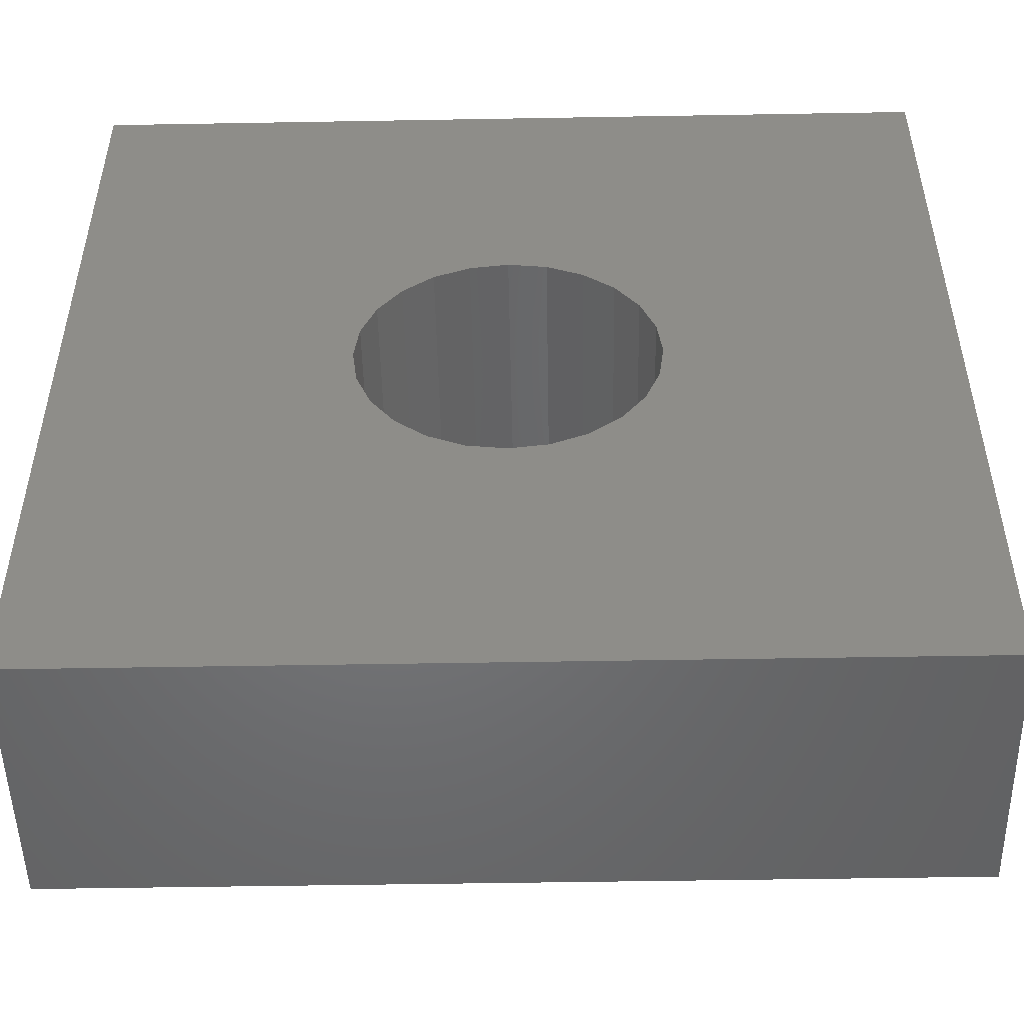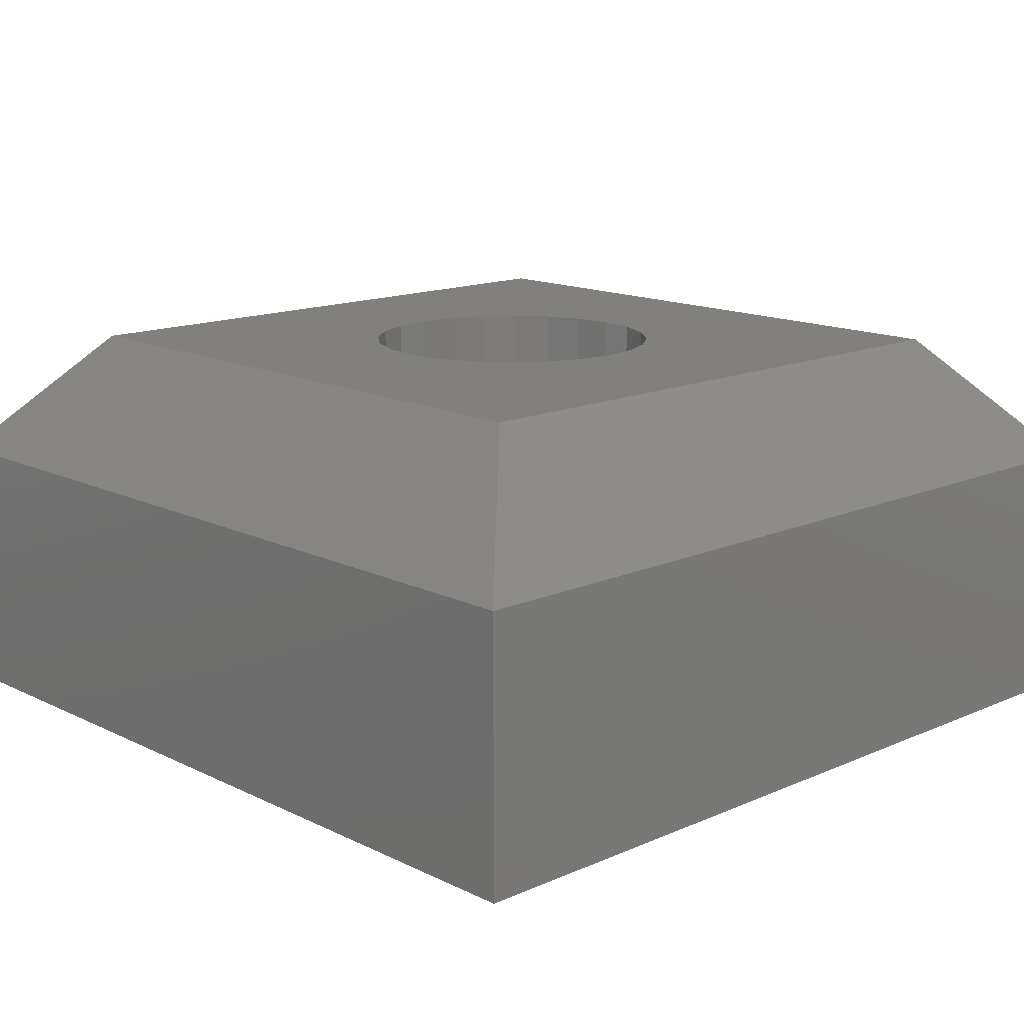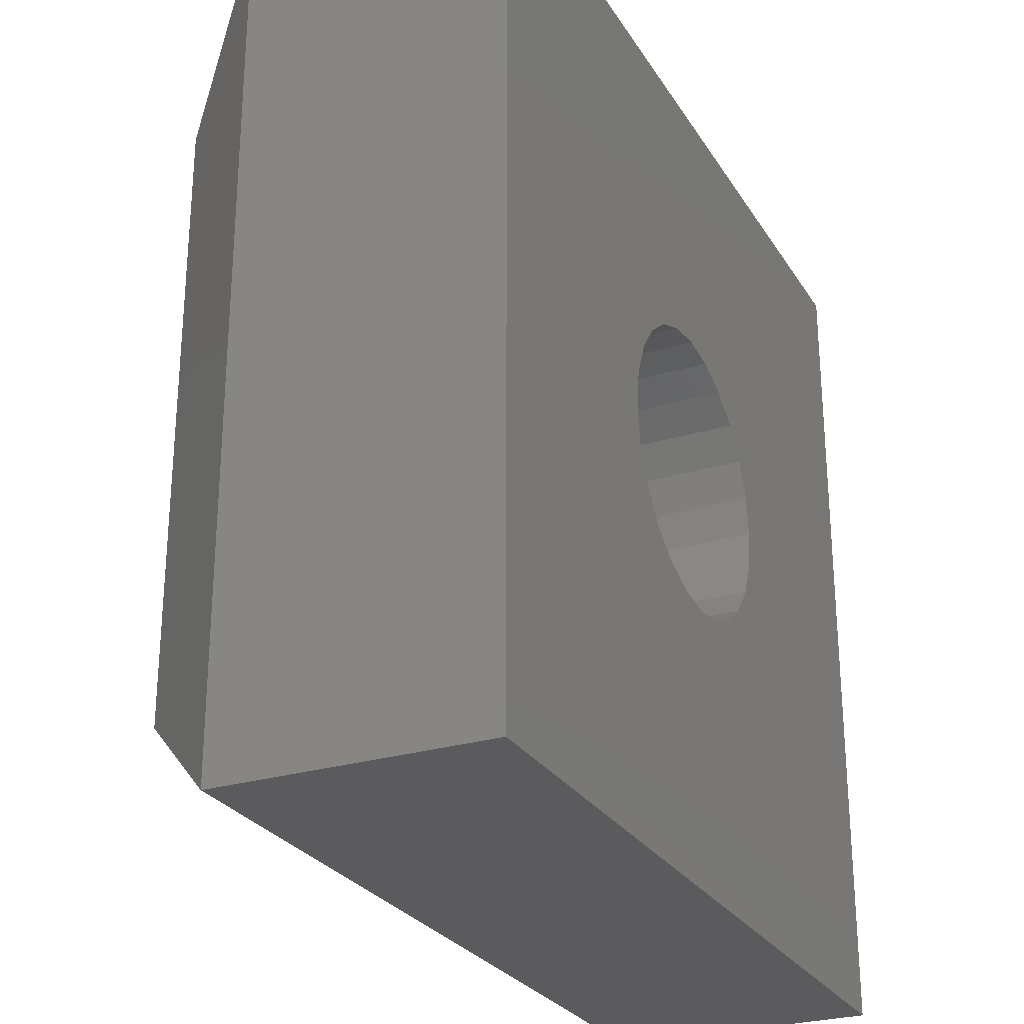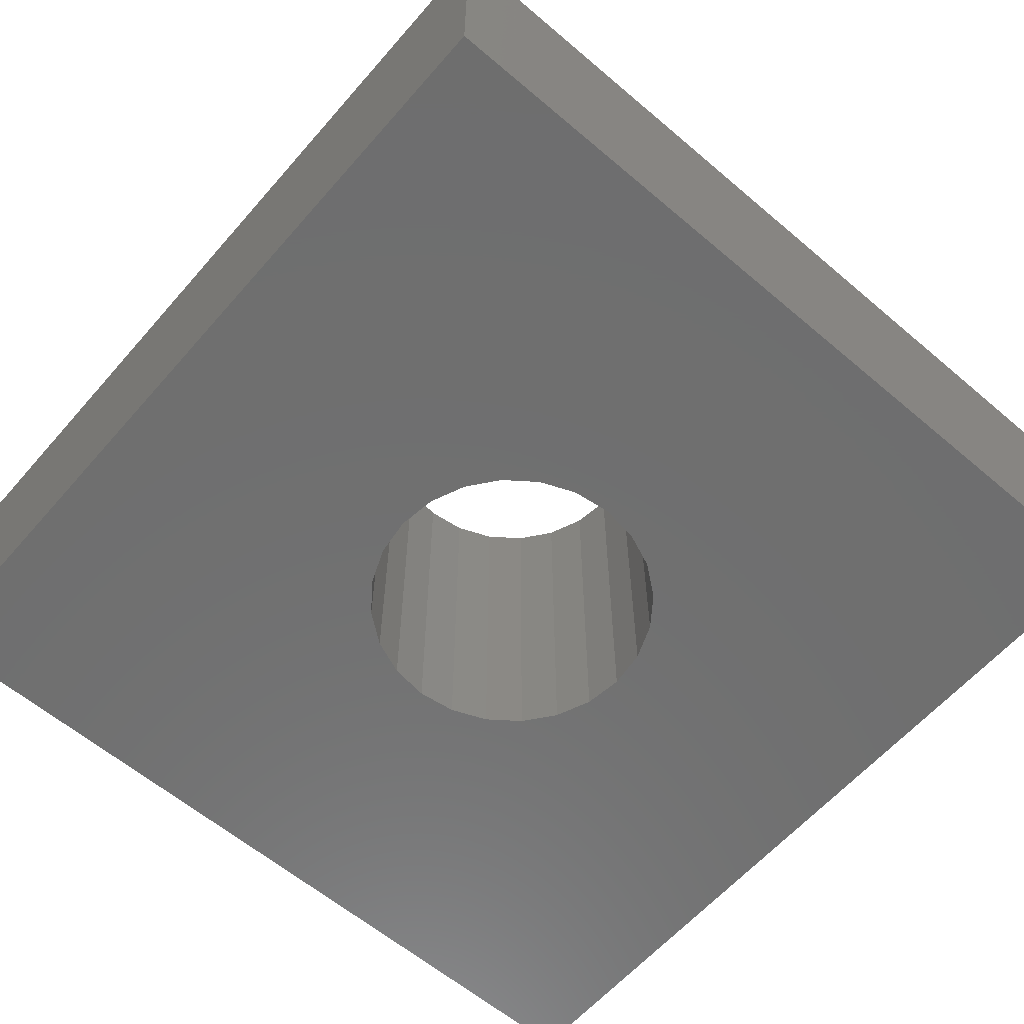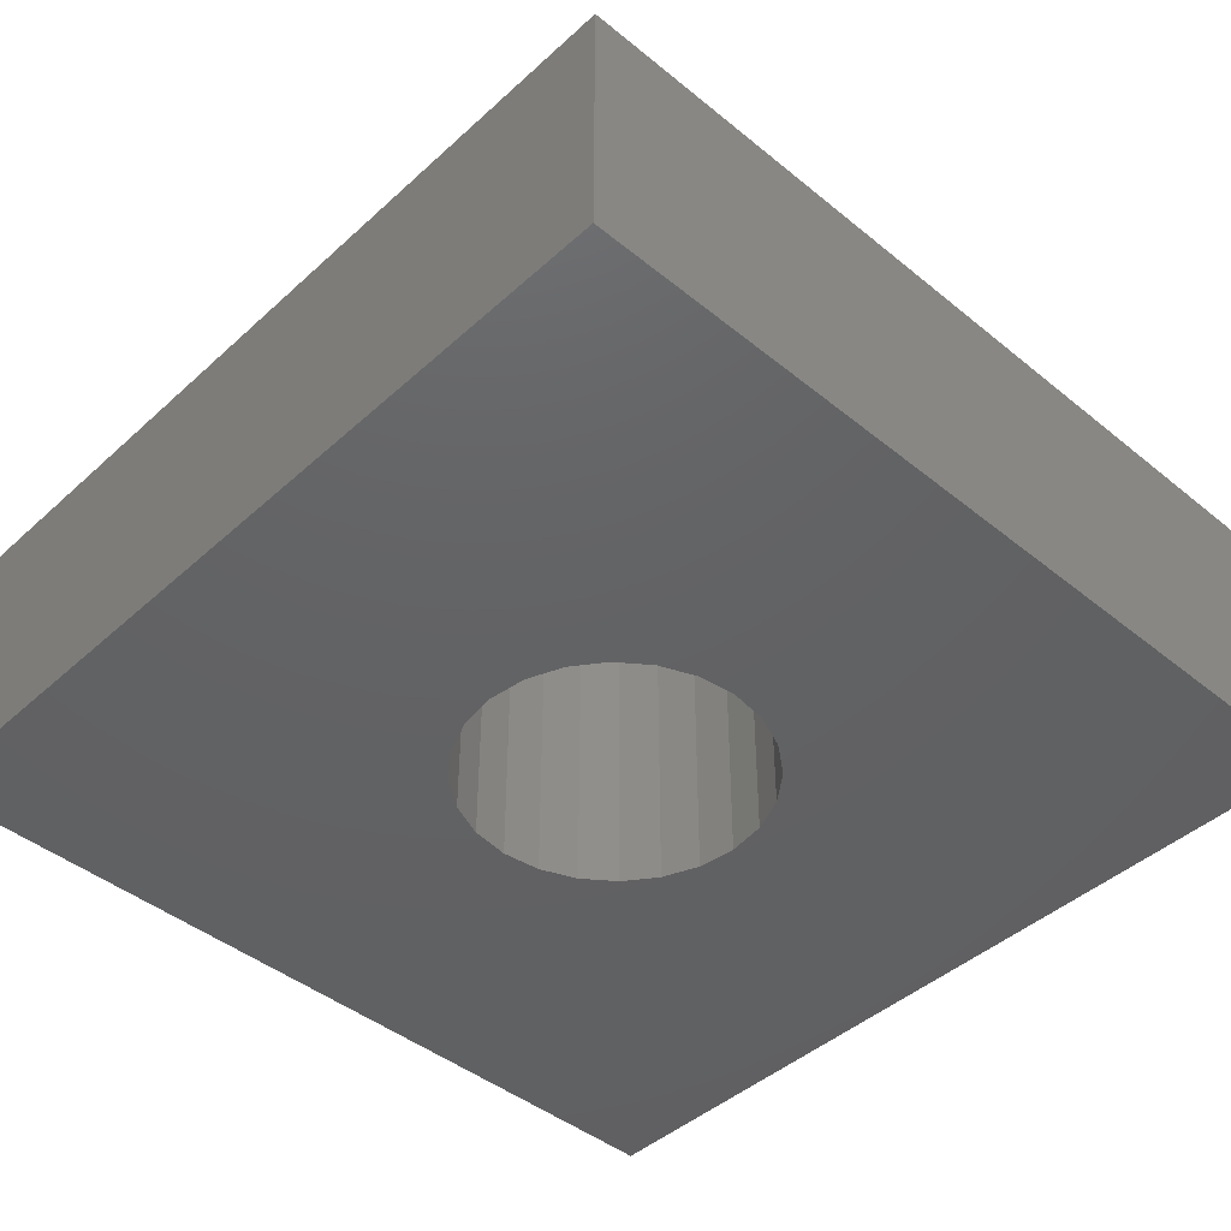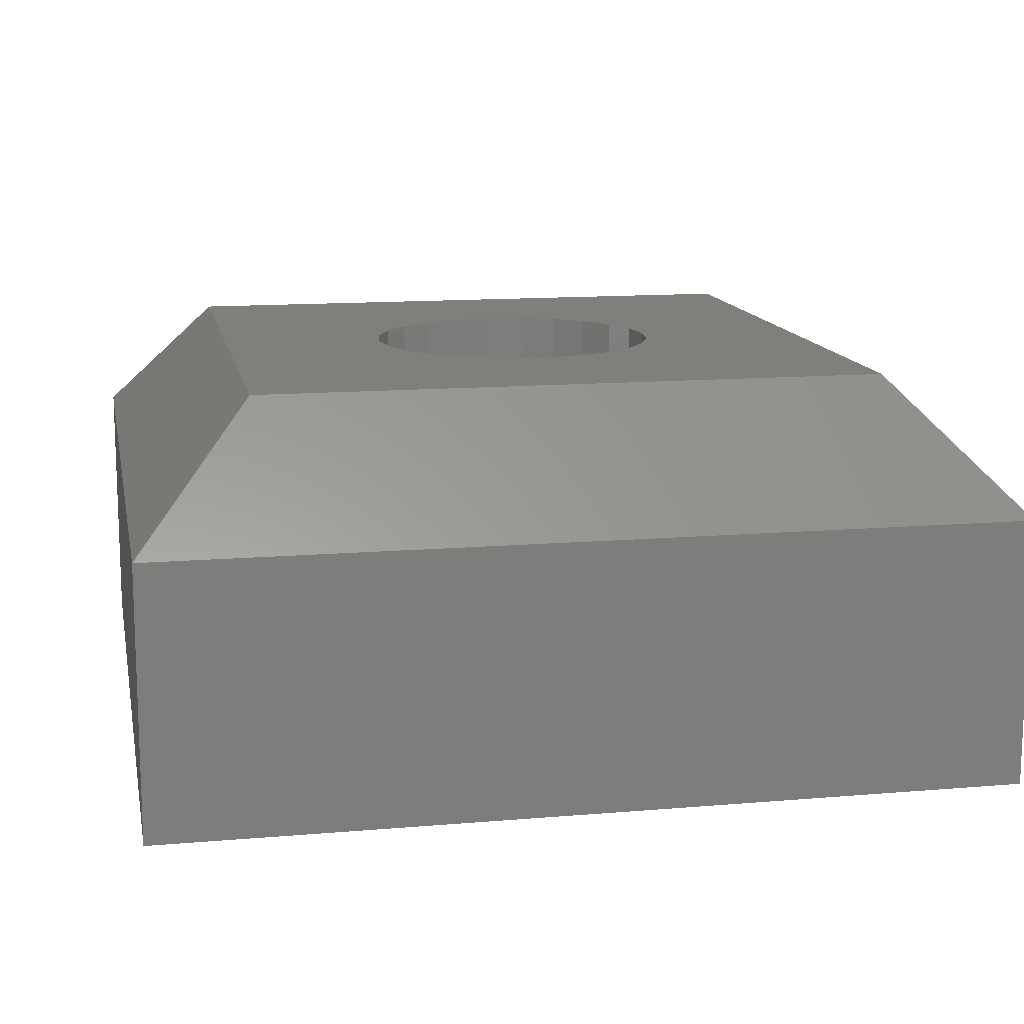
<metadata>
{"format":"stl","ext":"stl","renderer":"f3d","projection":"perspective","resolution":1024,"background":"white","views":[{"elev":-50.2,"azim":-178.9,"up":"+Y"},{"elev":14.5,"azim":-43.5,"up":"+Z"},{"elev":-26.9,"azim":115.3,"up":"+Y"},{"elev":-60.9,"azim":49.1,"up":"+Z"},{"elev":-44.2,"azim":46.5,"up":"+Z"},{"elev":13.1,"azim":78.9,"up":"+Z"}]}
</metadata>
<code>
# stl→obj: 60 verts, 120 faces
v -8 -8 0
v -1.945 -1.945 0
v -1.375 -2.382 0
v -8 8 0
v -2.75 -1.773e-06 0
v -2.656 -0.7118 0
v -0.7117 -2.656 0
v 2.656 0.7117 0
v 2.382 1.375 0
v 8 8 0
v -2.382 -1.375 0
v -2.382 1.375 0
v -2.656 0.7118 0
v 0.7117 2.656 7.378
v 1.375 2.382 7.378
v 5.821 5.821 7.378
v -1.375 -2.382 7.378
v -1.945 -1.945 7.378
v -5.821 -5.821 7.378
v 8 -8 0
v 2.382 -1.375 0
v 2.656 -0.7118 0
v -1.375 2.382 0
v -1.945 1.945 0
v -2.382 -1.375 7.378
v -2.656 -0.7118 7.378
v -5.821 5.821 7.378
v -2.75 -1.773e-06 7.378
v -2.656 0.7118 7.378
v -2.382 1.375 7.378
v 1.945 1.945 7.378
v 2.382 1.375 7.378
v 1.375 -2.382 0
v 1.945 -1.945 0
v 2.75 -4.634e-06 0
v 1.945 1.945 0
v 1.375 2.382 0
v -1.945 1.945 7.378
v -1.375 2.382 7.378
v 2.656 -0.7118 7.378
v 2.382 -1.375 7.378
v 5.821 -5.821 7.378
v 0 -2.75 0
v 0.7117 -2.656 0
v 0.7117 2.656 0
v -0.7117 2.656 7.378
v 0 2.75 7.378
v 1.945 -1.945 7.378
v 1.375 -2.382 7.378
v 2.656 0.7117 7.378
v 2.75 -5.588e-06 7.378
v 0 2.75 0
v -0.7117 2.656 0
v 0.7117 -2.656 7.378
v 0 -2.75 7.378
v -0.7117 -2.656 7.378
v -8 -8 5
v -8 8 5
v 8 8 5
v 8 -8 5
f 1 2 3
f 4 5 6
f 7 1 3
f 8 9 10
f 2 1 11
f 4 12 13
f 14 15 16
f 17 18 19
f 20 21 22
f 4 23 24
f 13 5 4
f 19 25 26
f 27 28 29
f 29 30 27
f 16 31 32
f 20 33 34
f 22 35 20
f 36 37 10
f 24 12 4
f 27 30 38
f 38 39 27
f 40 41 42
f 20 43 44
f 34 21 20
f 10 9 36
f 10 37 45
f 15 31 16
f 18 25 19
f 46 47 16
f 48 49 42
f 42 41 48
f 42 50 51
f 42 51 40
f 44 33 20
f 45 52 10
f 52 53 10
f 16 47 14
f 54 55 42
f 42 49 54
f 42 55 56
f 1 57 58
f 58 4 1
f 4 58 59
f 59 10 4
f 10 59 60
f 60 20 10
f 57 1 20
f 20 60 57
f 57 60 42
f 42 19 57
f 60 59 16
f 16 42 60
f 59 58 27
f 27 16 59
f 58 57 19
f 19 27 58
f 11 1 4
f 4 6 11
f 26 28 27
f 27 19 26
f 20 35 8
f 8 10 20
f 10 53 23
f 23 4 10
f 27 39 46
f 46 16 27
f 20 1 7
f 7 43 20
f 7 56 55
f 55 43 7
f 42 56 17
f 17 19 42
f 2 18 17
f 17 3 2
f 5 28 26
f 26 6 5
f 32 50 42
f 42 16 32
f 17 56 7
f 7 3 17
f 32 9 8
f 8 50 32
f 12 30 29
f 29 13 12
f 26 25 11
f 11 6 26
f 21 41 40
f 40 22 21
f 23 39 38
f 38 24 23
f 29 28 5
f 5 13 29
f 32 31 36
f 36 9 32
f 33 49 48
f 48 34 33
f 40 51 35
f 35 22 40
f 15 37 36
f 36 31 15
f 38 30 12
f 12 24 38
f 51 50 8
f 8 35 51
f 43 55 54
f 54 44 43
f 48 41 21
f 21 34 48
f 45 37 15
f 15 14 45
f 46 39 23
f 23 53 46
f 25 18 2
f 2 11 25
f 54 49 33
f 33 44 54
f 14 47 52
f 52 45 14
f 53 52 47
f 47 46 53

</code>
